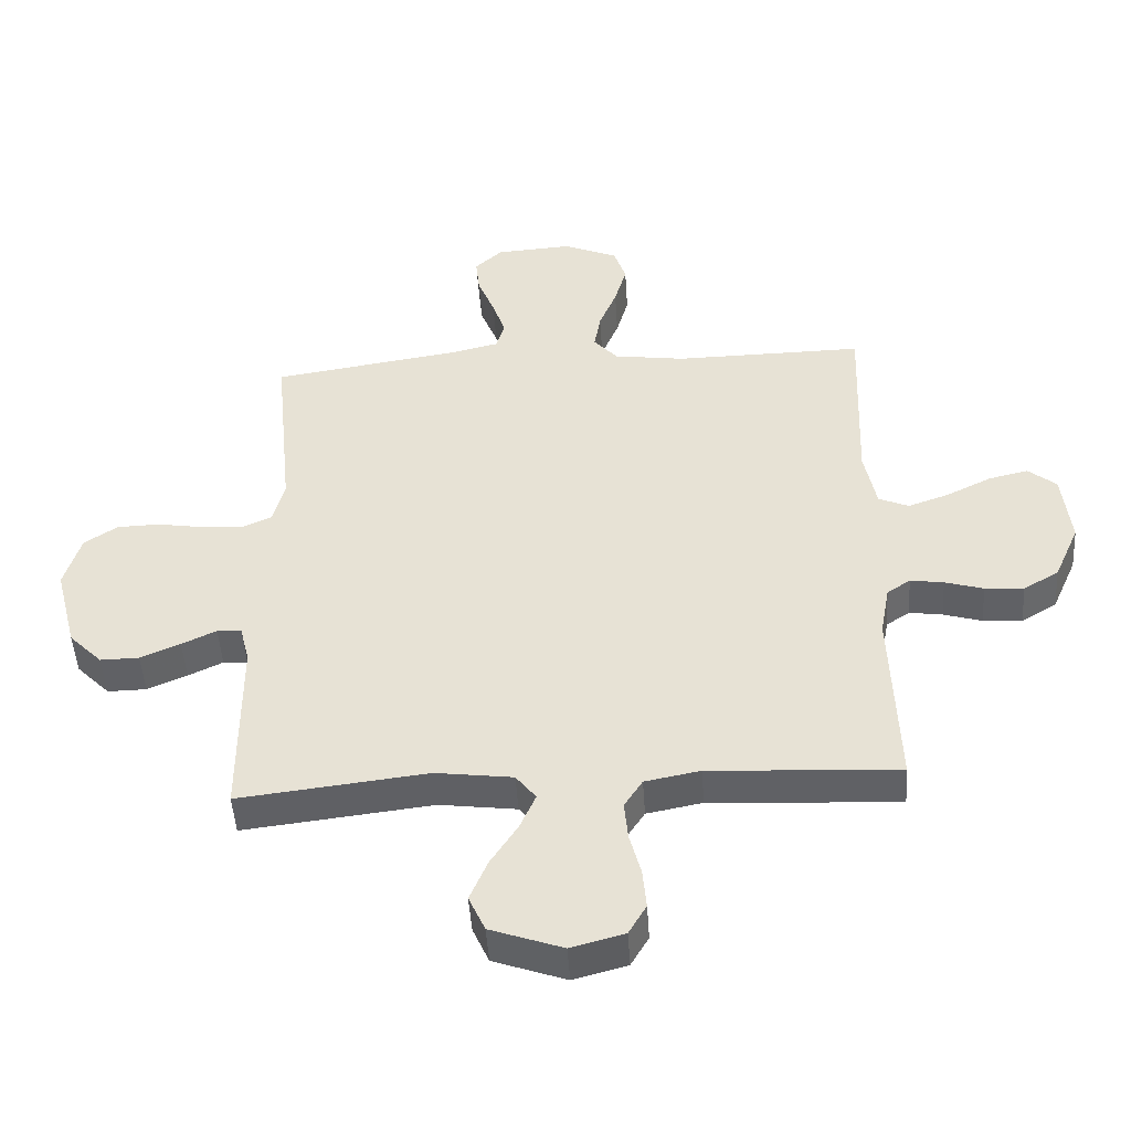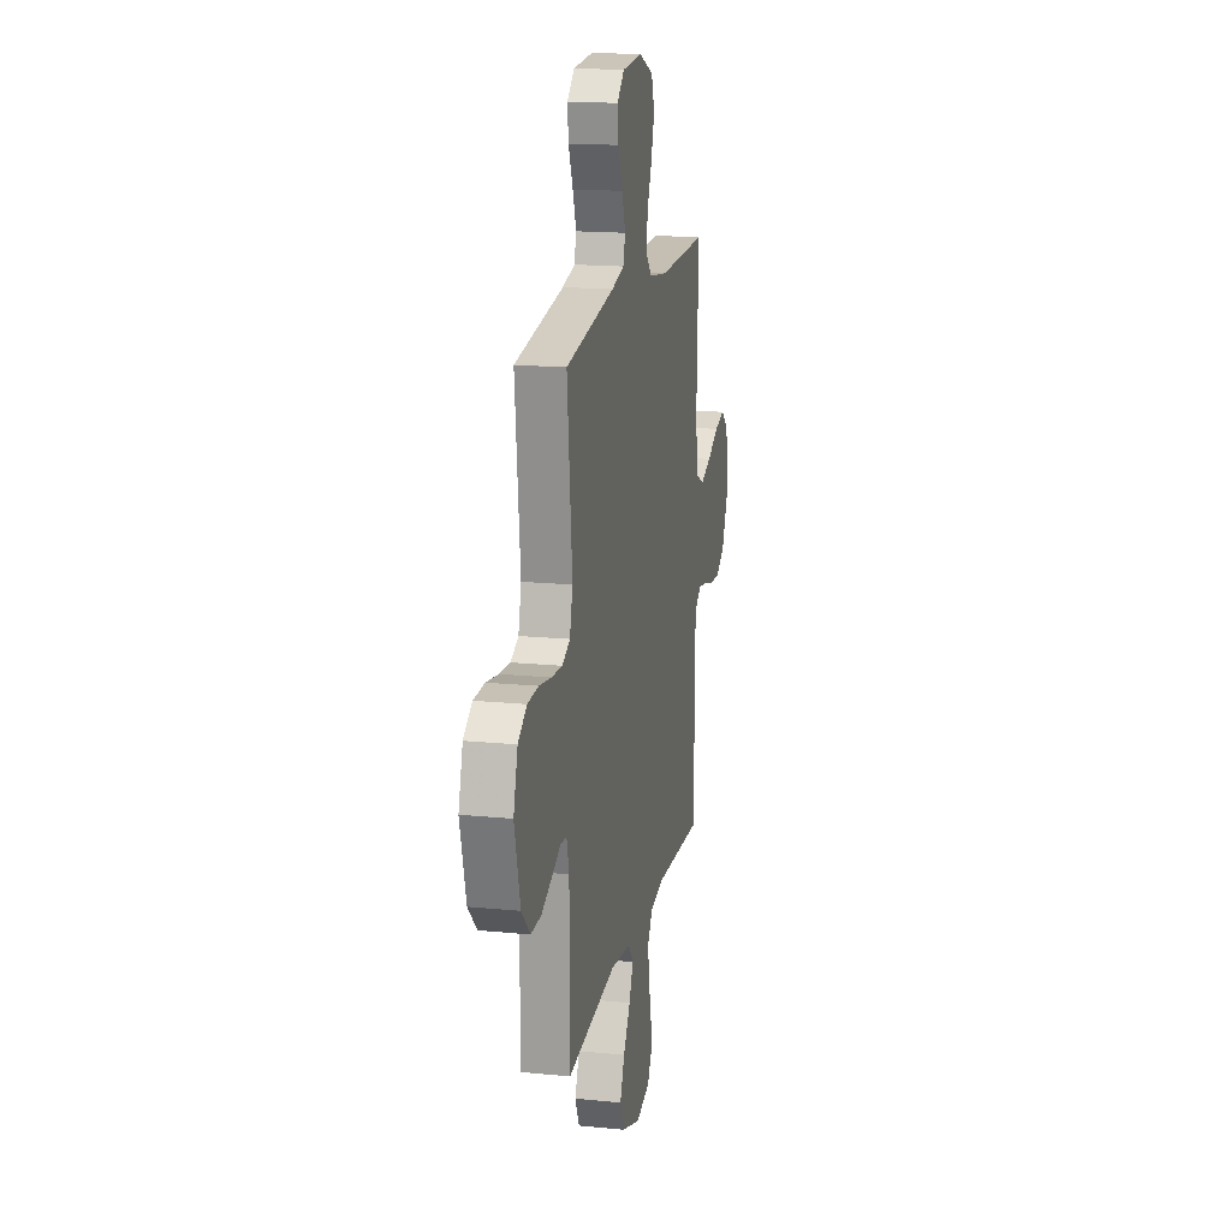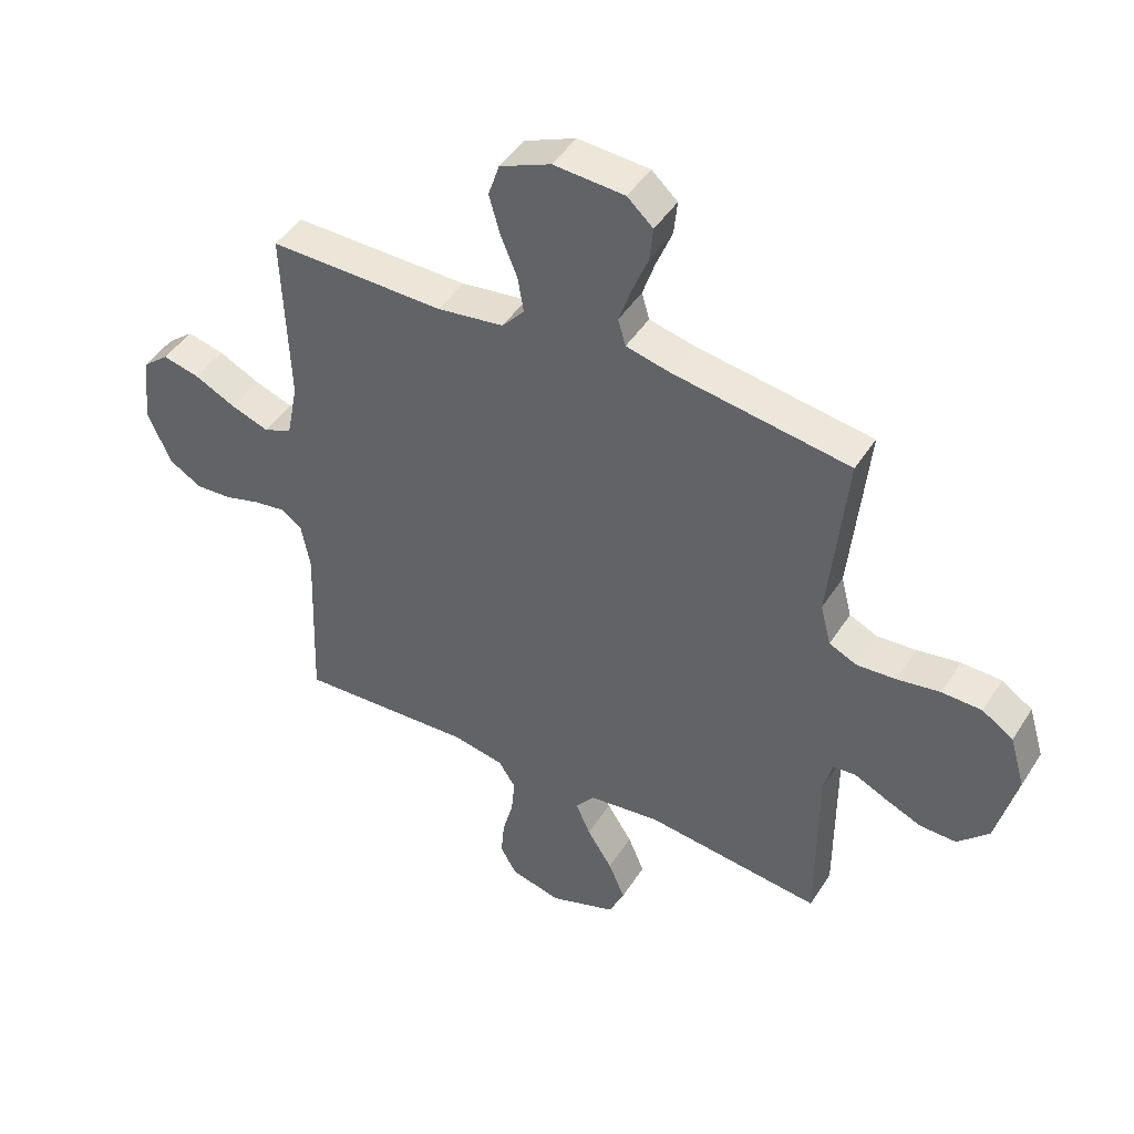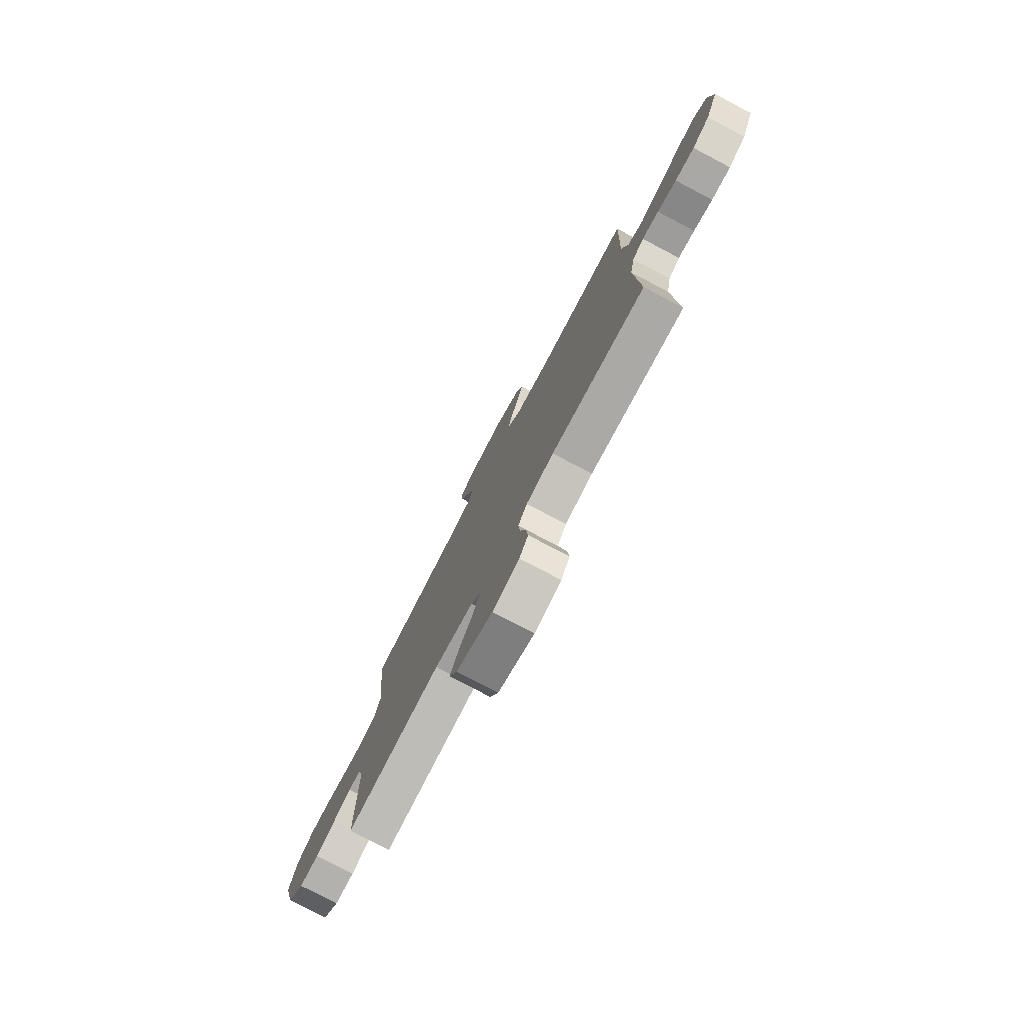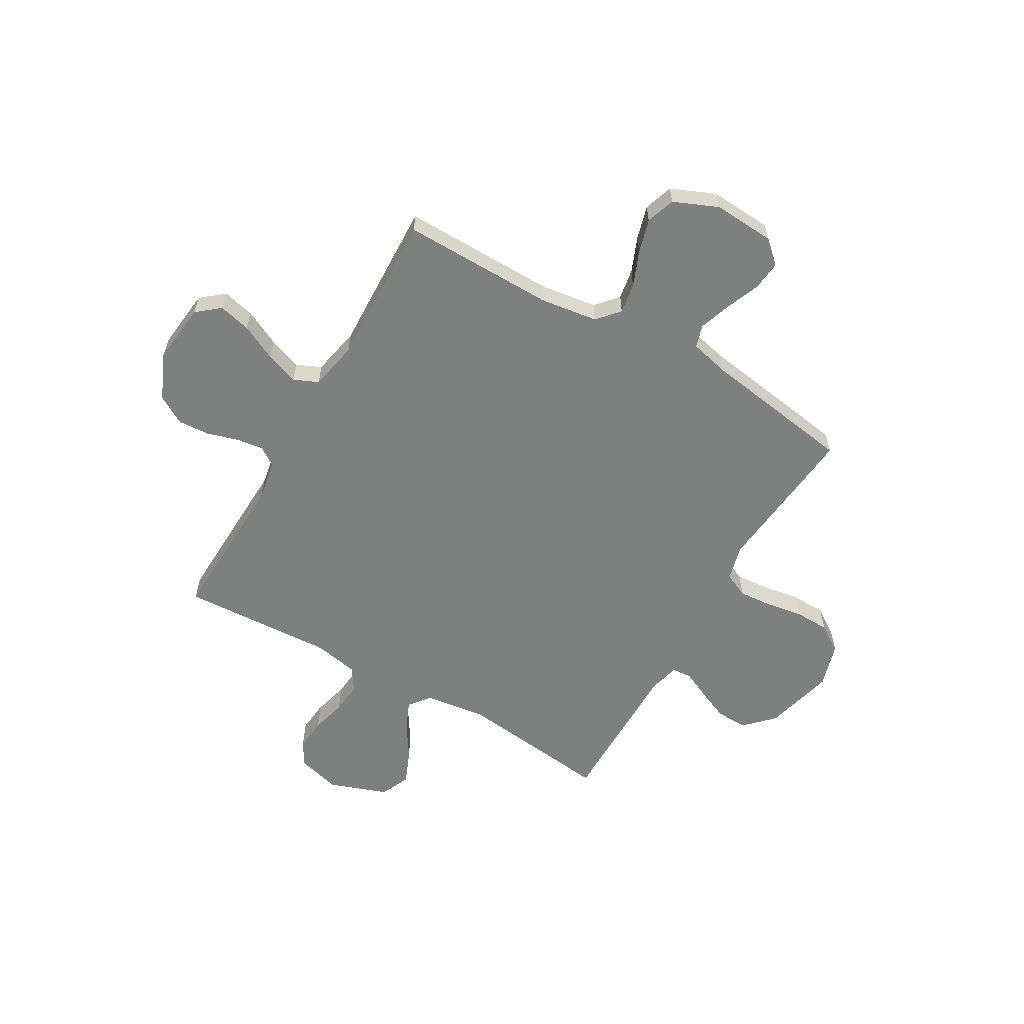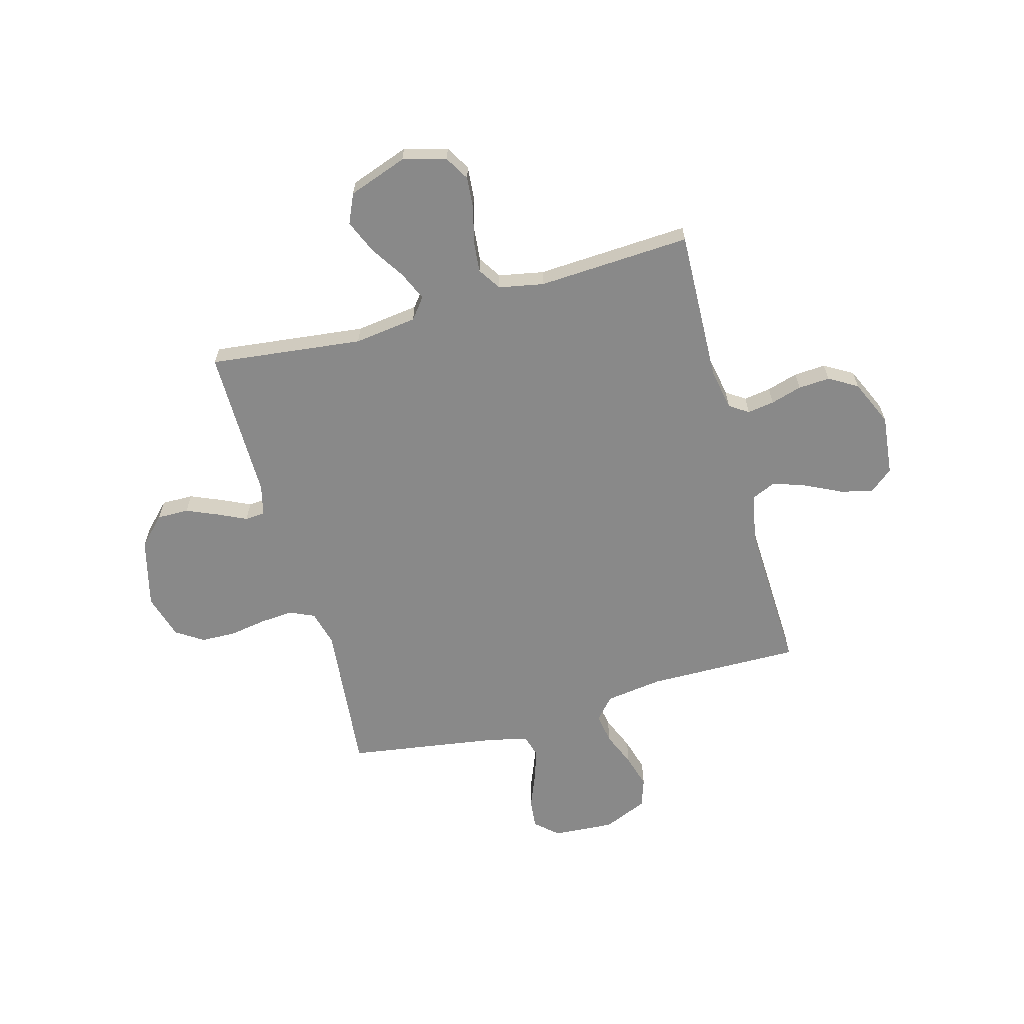
<metadata>
{"format":"obj","ext":"obj","renderer":"f3d","projection":"perspective","resolution":1024,"background":"white","views":[{"elev":-47.5,"azim":-176.4,"up":"+Z"},{"elev":16.9,"azim":101.3,"up":"+Z"},{"elev":45.2,"azim":30.6,"up":"+Z"},{"elev":-78.4,"azim":-117.8,"up":"+Z"},{"elev":-59.6,"azim":-30.0,"up":"+Y"},{"elev":-63.2,"azim":-164.5,"up":"+Y"}]}
</metadata>
<code>
v -0.5 0.07 0.5
v -0.2 0.07 0.496
v -0.087 0.07 0.512
v -0.049 0.07 0.555
v -0.059 0.07 0.615
v -0.087 0.07 0.683
v -0.106 0.07 0.75
v -0.087 0.07 0.807
v 0 0.07 0.844
v 0.121 0.07 0.836
v 0.165 0.07 0.796
v 0.159 0.07 0.738
v 0.132 0.07 0.671
v 0.111 0.07 0.609
v 0.124 0.07 0.564
v 0.2 0.07 0.546
v 0.5 0.07 0.5
v 0.47 0.07 0.2
v 0.488 0.07 0.13
v 0.536 0.07 0.108
v 0.602 0.07 0.113
v 0.675 0.07 0.125
v 0.743 0.07 0.123
v 0.796 0.07 0.088
v 0.822 0.07 0
v 0.787 0.07 -0.137
v 0.734 0.07 -0.191
v 0.672 0.07 -0.19
v 0.609 0.07 -0.163
v 0.554 0.07 -0.137
v 0.515 0.07 -0.14
v 0.5 0.07 -0.2
v 0.5 0.07 -0.5
v 0.2 0.07 -0.465
v 0.077 0.07 -0.481
v 0.045 0.07 -0.522
v 0.07 0.07 -0.579
v 0.113 0.07 -0.646
v 0.141 0.07 -0.712
v 0.115 0.07 -0.77
v 0 0.07 -0.811
v -0.085 0.07 -0.788
v -0.113 0.07 -0.74
v -0.107 0.07 -0.676
v -0.089 0.07 -0.608
v -0.083 0.07 -0.546
v -0.112 0.07 -0.501
v -0.2 0.07 -0.484
v -0.5 0.07 -0.5
v -0.489 0.07 -0.2
v -0.504 0.07 -0.119
v -0.541 0.07 -0.094
v -0.594 0.07 -0.102
v -0.655 0.07 -0.12
v -0.717 0.07 -0.124
v -0.773 0.07 -0.091
v -0.813 0.07 0
v -0.8 0.07 0.119
v -0.755 0.07 0.156
v -0.692 0.07 0.141
v -0.621 0.07 0.106
v -0.556 0.07 0.083
v -0.508 0.07 0.104
v -0.489 0.07 0.2
v -0.5 0 0.5
v -0.2 0 0.496
v -0.087 0 0.512
v -0.049 0 0.555
v -0.059 0 0.615
v -0.087 0 0.683
v -0.106 0 0.75
v -0.087 0 0.807
v 0 0 0.844
v 0.121 0 0.836
v 0.165 0 0.796
v 0.159 0 0.738
v 0.132 0 0.671
v 0.111 0 0.609
v 0.124 0 0.564
v 0.2 0 0.546
v 0.5 0 0.5
v 0.47 0 0.2
v 0.488 0 0.13
v 0.536 0 0.108
v 0.602 0 0.113
v 0.675 0 0.125
v 0.743 0 0.123
v 0.796 0 0.088
v 0.822 0 0
v 0.787 0 -0.137
v 0.734 0 -0.191
v 0.672 0 -0.19
v 0.609 0 -0.163
v 0.554 0 -0.137
v 0.515 0 -0.14
v 0.5 0 -0.2
v 0.5 0 -0.5
v 0.2 0 -0.465
v 0.077 0 -0.481
v 0.045 0 -0.522
v 0.07 0 -0.579
v 0.113 0 -0.646
v 0.141 0 -0.712
v 0.115 0 -0.77
v 0 0 -0.811
v -0.085 0 -0.788
v -0.113 0 -0.74
v -0.107 0 -0.676
v -0.089 0 -0.608
v -0.083 0 -0.546
v -0.112 0 -0.501
v -0.2 0 -0.484
v -0.5 0 -0.5
v -0.489 0 -0.2
v -0.504 0 -0.119
v -0.541 0 -0.094
v -0.594 0 -0.102
v -0.655 0 -0.12
v -0.717 0 -0.124
v -0.773 0 -0.091
v -0.813 0 0
v -0.8 0 0.119
v -0.755 0 0.156
v -0.692 0 0.141
v -0.621 0 0.106
v -0.556 0 0.083
v -0.508 0 0.104
v -0.489 0 0.2
f 59 60 61
f 58 59 61
f 57 58 61
f 56 57 61
f 55 56 61
f 54 55 61
f 53 54 61
f 52 53 61 62
f 51 52 62 63
f 48 49 50
f 51 63 64
f 50 51 64
f 48 50 64
f 47 48 64
f 43 44 45
f 42 43 45
f 41 42 45
f 40 41 45
f 39 40 45
f 38 39 45
f 37 38 45
f 36 37 45 46
f 64 1 2
f 47 64 2
f 46 47 2
f 36 46 2
f 35 36 2
f 28 29 30
f 27 28 30
f 26 27 30
f 25 26 30
f 24 25 30
f 23 24 30
f 22 23 30
f 21 22 30
f 20 21 30 31
f 19 20 31 32
f 16 17 18
f 32 33 34
f 19 32 34
f 18 19 34
f 16 18 34
f 15 16 34
f 11 12 13
f 10 11 13
f 9 10 13
f 8 9 13
f 7 8 13
f 6 7 13
f 5 6 13
f 4 5 13 14
f 34 35 2 3
f 14 15 34
f 4 14 34
f 3 4 34
f 125 124 123
f 125 123 122
f 125 122 121
f 125 121 120
f 125 120 119
f 125 119 118
f 125 118 117
f 126 125 117 116
f 127 126 116 115
f 114 113 112
f 128 127 115
f 128 115 114
f 128 114 112
f 128 112 111
f 109 108 107
f 109 107 106
f 109 106 105
f 109 105 104
f 109 104 103
f 109 103 102
f 109 102 101
f 110 109 101 100
f 66 65 128
f 66 128 111
f 66 111 110
f 66 110 100
f 66 100 99
f 94 93 92
f 94 92 91
f 94 91 90
f 94 90 89
f 94 89 88
f 94 88 87
f 94 87 86
f 94 86 85
f 95 94 85 84
f 96 95 84 83
f 82 81 80
f 98 97 96
f 98 96 83
f 98 83 82
f 98 82 80
f 98 80 79
f 77 76 75
f 77 75 74
f 77 74 73
f 77 73 72
f 77 72 71
f 77 71 70
f 77 70 69
f 78 77 69 68
f 67 66 99 98
f 98 79 78
f 98 78 68
f 98 68 67
f 1 65 66 2
f 2 66 67 3
f 3 67 68 4
f 4 68 69 5
f 5 69 70 6
f 6 70 71 7
f 7 71 72 8
f 8 72 73 9
f 9 73 74 10
f 10 74 75 11
f 11 75 76 12
f 12 76 77 13
f 13 77 78 14
f 14 78 79 15
f 15 79 80 16
f 16 80 81 17
f 17 81 82 18
f 18 82 83 19
f 19 83 84 20
f 20 84 85 21
f 21 85 86 22
f 22 86 87 23
f 23 87 88 24
f 24 88 89 25
f 25 89 90 26
f 26 90 91 27
f 27 91 92 28
f 28 92 93 29
f 29 93 94 30
f 30 94 95 31
f 31 95 96 32
f 32 96 97 33
f 33 97 98 34
f 34 98 99 35
f 35 99 100 36
f 36 100 101 37
f 37 101 102 38
f 38 102 103 39
f 39 103 104 40
f 40 104 105 41
f 41 105 106 42
f 42 106 107 43
f 43 107 108 44
f 44 108 109 45
f 45 109 110 46
f 46 110 111 47
f 47 111 112 48
f 48 112 113 49
f 49 113 114 50
f 50 114 115 51
f 51 115 116 52
f 52 116 117 53
f 53 117 118 54
f 54 118 119 55
f 55 119 120 56
f 56 120 121 57
f 57 121 122 58
f 58 122 123 59
f 59 123 124 60
f 60 124 125 61
f 61 125 126 62
f 62 126 127 63
f 63 127 128 64
f 64 128 65 1

</code>
